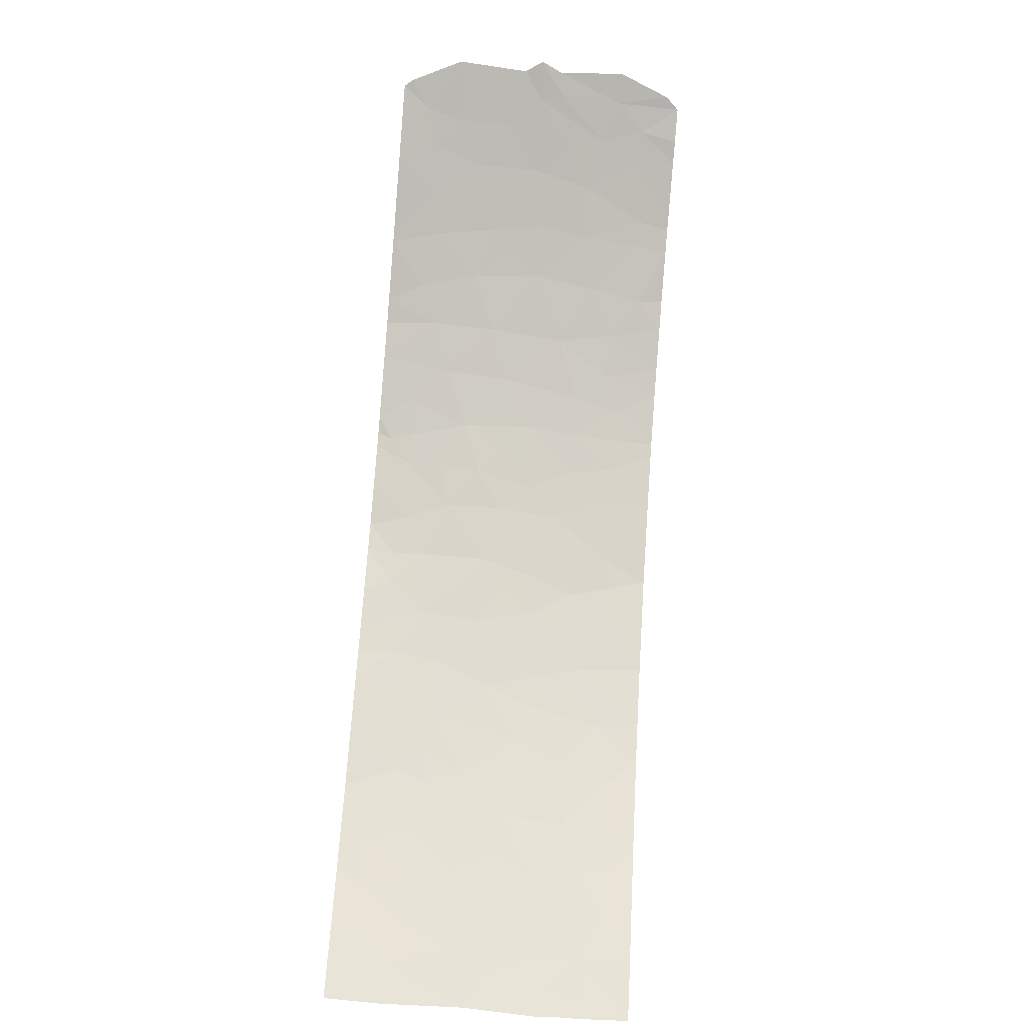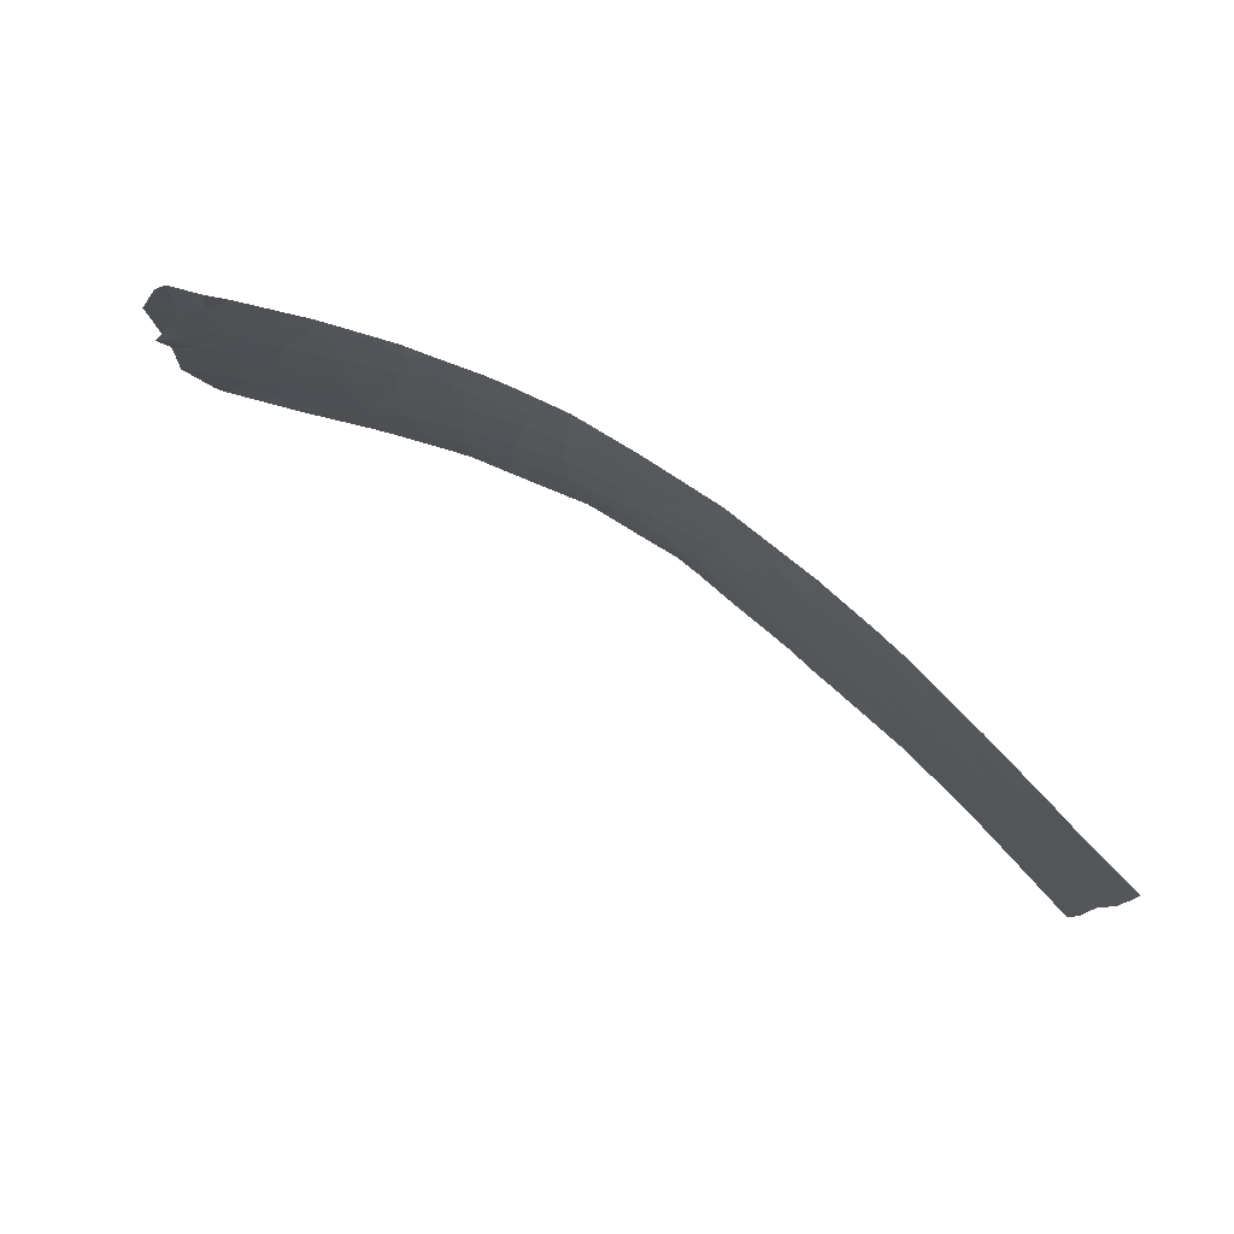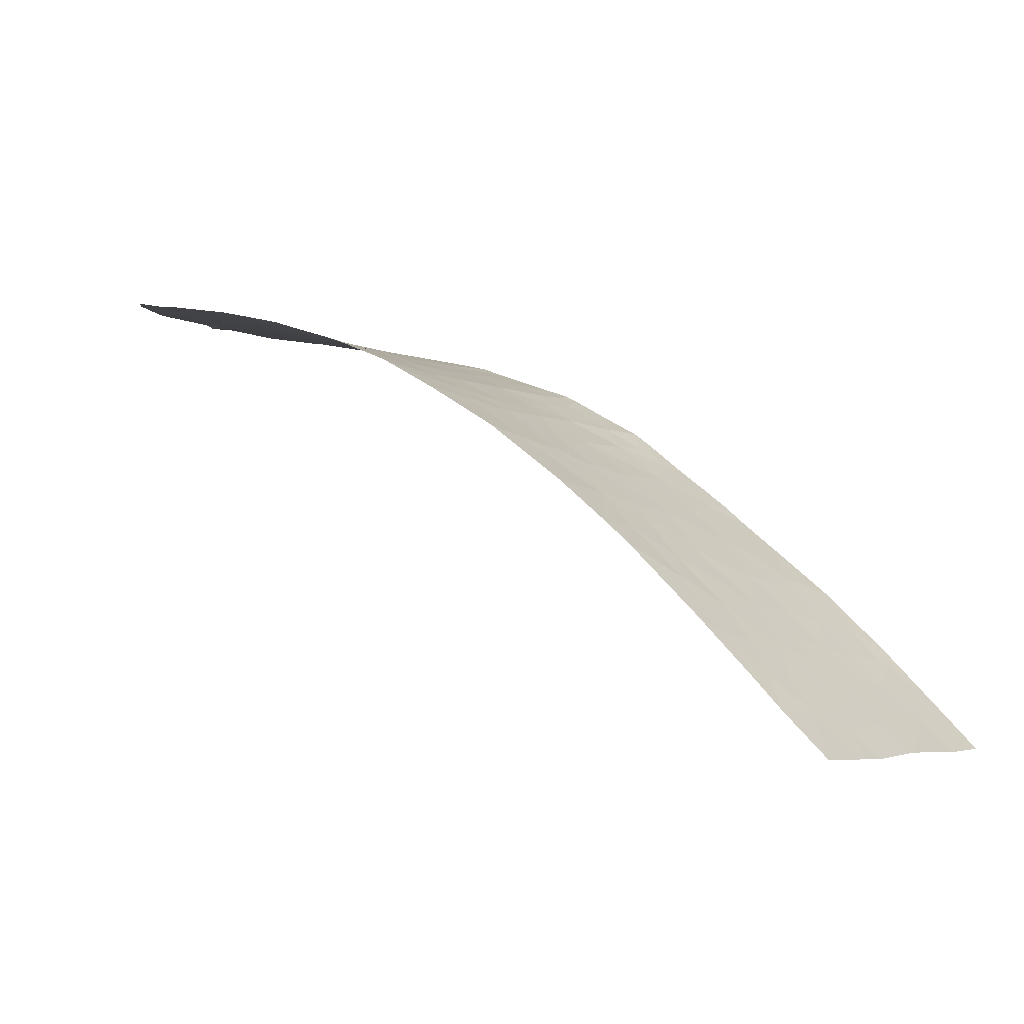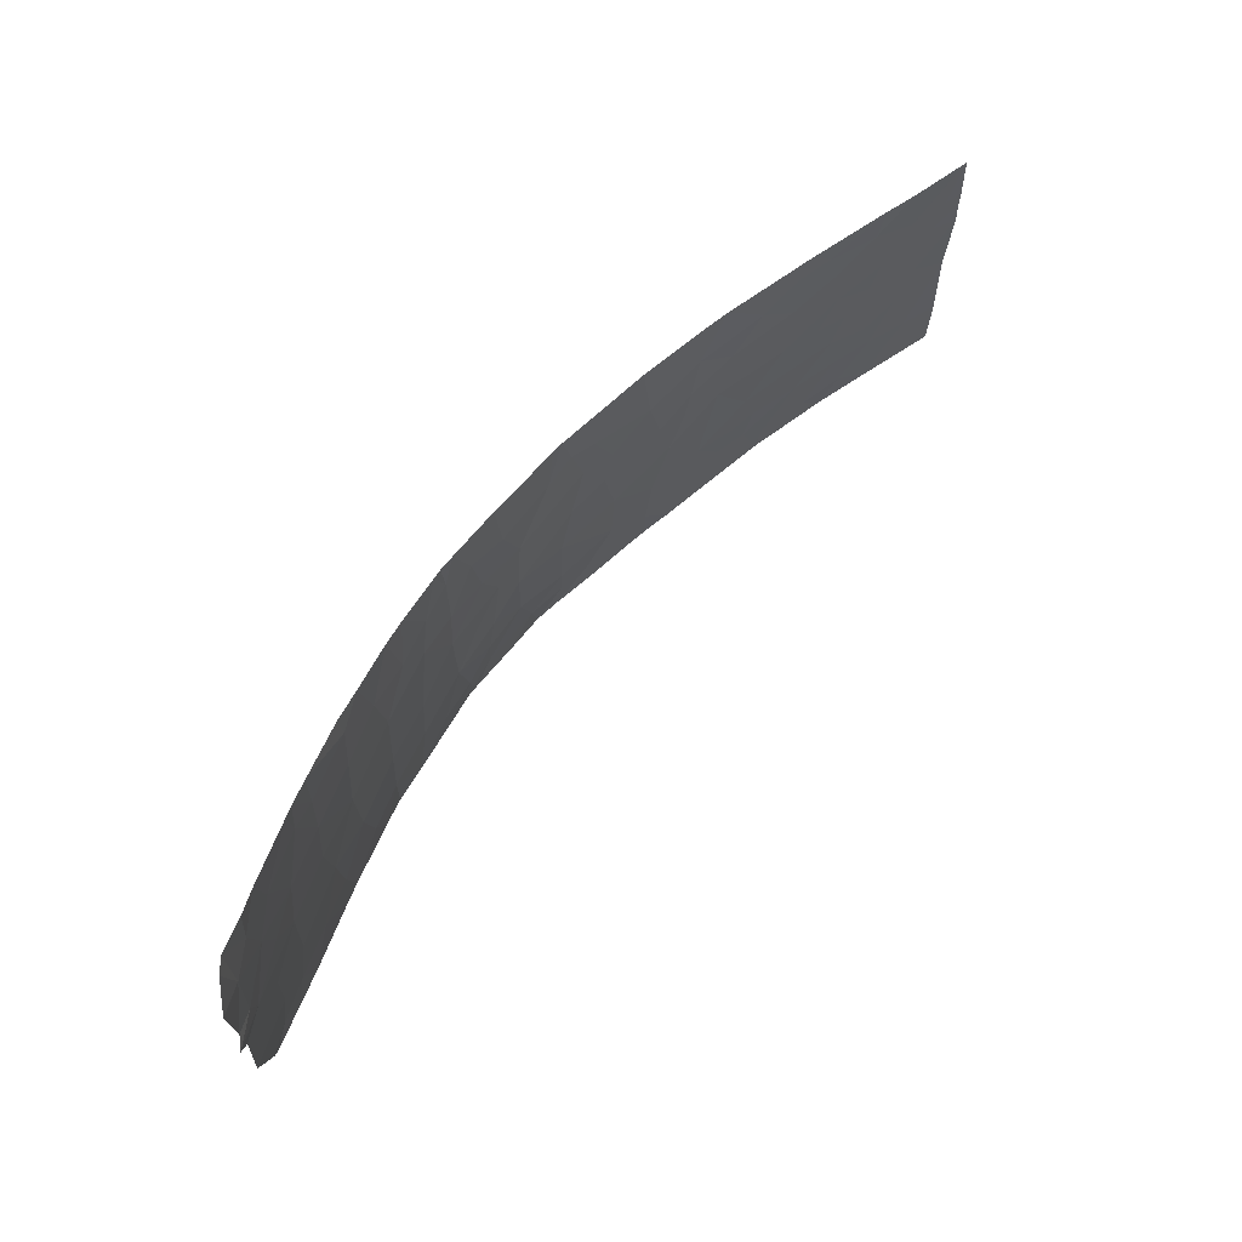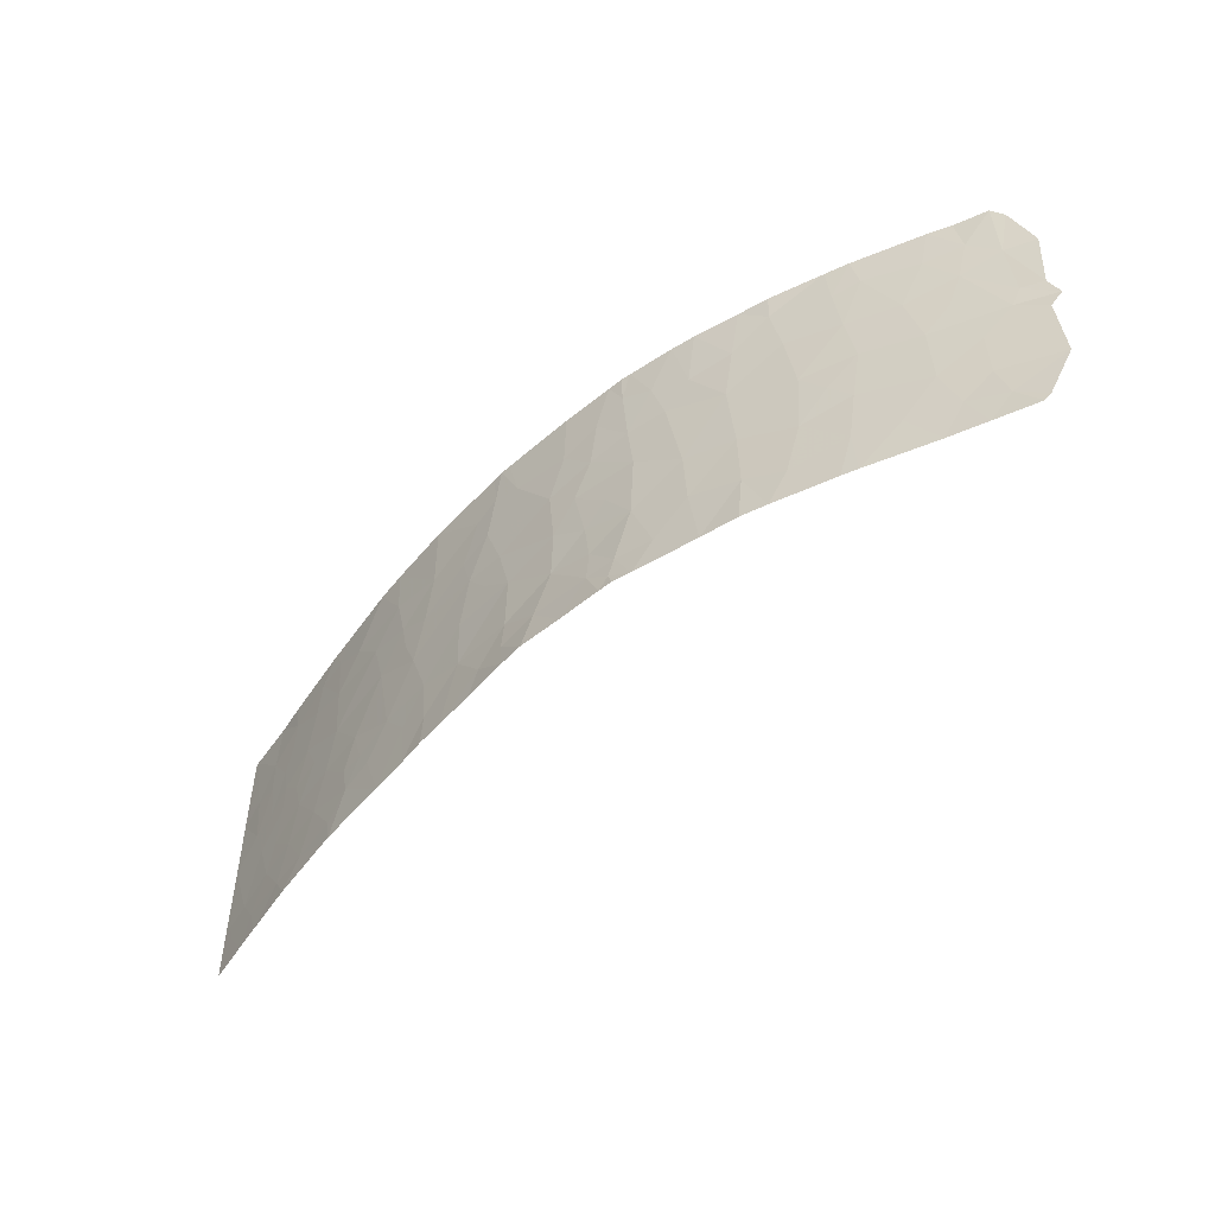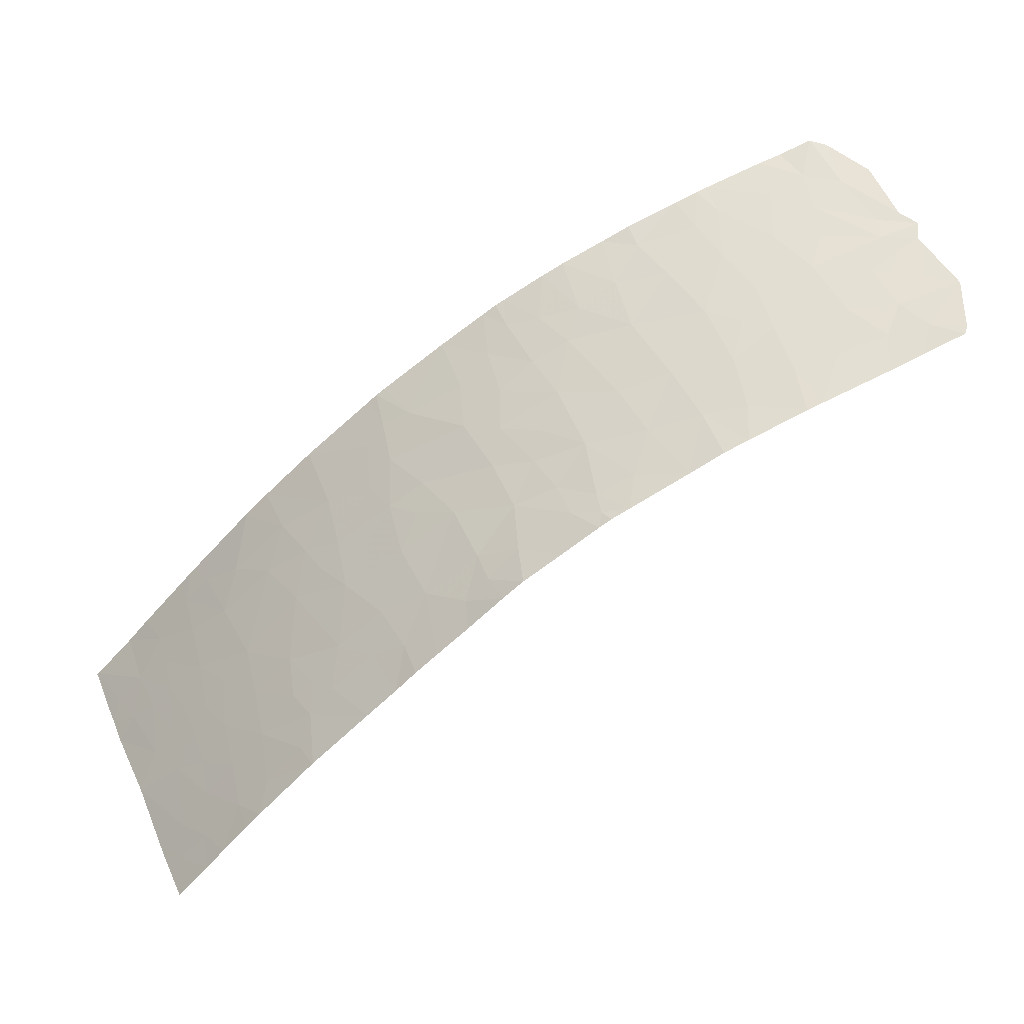
<metadata>
{"format":"obj","ext":"obj","renderer":"f3d","projection":"perspective","resolution":1024,"background":"white","views":[{"elev":-73.5,"azim":-94.6,"up":"+Y"},{"elev":78.7,"azim":2.9,"up":"+Z"},{"elev":-5.0,"azim":36.8,"up":"+Y"},{"elev":65.7,"azim":-79.7,"up":"+Z"},{"elev":-51.5,"azim":-166.8,"up":"+Z"},{"elev":51.1,"azim":156.3,"up":"+Y"}]}
</metadata>
<code>
v 22.45 52.07 18.46
v 22.11 52.32 18.46
v 22.02 52.38 18.72
v 21.31 52.81 20.45
v 21.68 52.61 21.01
v 21.16 52.91 20.9
v 17.75 54.05 18.46
v 17.38 54.13 18.46
v 17.56 54.09 18.84
v 21.94 52.45 21.13
v 22.03 52.37 20.7
v 22.88 51.72 19.85
v 22.31 52.14 19.7
v 22.7 51.85 19.3
v 23.72 51.03 19.25
v 23.65 51.1 18.93
v 23.84 50.94 18.7
v 24.12 50.67 19.18
v 23.8 50.98 18.46
v 23.94 50.82 20.11
v 23.61 51.11 19.63
v 23.33 51.35 20.18
v 22.65 51.9 18.8
v 22.29 52.17 19.12
v 17.64 54.11 21.03
v 17.25 54.19 21.08
v 17.35 54.15 20.65
v 24.02 50.75 19.64
v 24.4 50.4 19.63
v 25.31 49.52 18.97
v 25.25 49.58 18.78
v 25.12 49.72 19.05
v 21.43 52.78 18.82
v 21.54 52.76 18.46
v 21.75 52.55 19.07
v 21.77 52.56 18.75
v 19.83 53.54 18.46
v 19.48 53.67 18.46
v 19.44 53.65 18.99
v 20.76 53.19 18.46
v 20.67 53.21 18.6
v 20.89 53.08 18.8
v 24.97 49.85 20.54
v 24.99 49.83 20.94
v 25.2 49.63 20.63
v 23.73 51.03 21.03
v 23.43 51.32 21.46
v 23.46 51.25 20.69
v 23.17 51.51 20.99
v 18.61 53.88 18.46
v 18.46 53.91 18.46
v 18.48 53.9 18.95
v 23.38 51.32 19
v 23.2 51.47 18.46
v 23.17 51.48 19.33
v 22.93 51.68 18.97
v 16.99 54.19 19.96
v 16.58 54.24 19.94
v 16.9 54.2 20.17
v 23.01 51.61 20.23
v 23.07 51.57 20.54
v 22.77 51.8 20.34
v 24.25 50.56 21.46
v 24.73 50.08 21.46
v 24.67 50.14 21.13
v 24.29 50.51 21.23
v 21.75 52.53 19.68
v 22.67 51.9 18.46
v 22.89 51.72 18.46
v 20.66 53.21 21.46
v 20.52 53.26 21.17
v 20.52 53.29 21.46
v 20.46 53.25 19.41
v 19.95 53.45 19.74
v 19.92 53.47 19.15
v 16.95 54.22 18.46
v 17.17 54.17 18.74
v 23.99 50.78 20.73
v 21.15 52.97 18.46
v 21.27 52.84 19.29
v 22.69 51.88 20.82
v 18.86 53.8 20.07
v 19.51 53.61 20.37
v 18.95 53.79 20.71
v 25.38 49.46 18.46
v 25.06 49.78 18.46
v 25.4 49.44 19.02
v 25.4 49.44 19
v 23.81 50.98 18.46
v 17.31 54.19 21.46
v 16.97 54.26 21.46
v 20.87 53.05 20.55
v 24.58 50.26 18.46
v 24.42 50.42 18.46
v 24.56 50.27 18.73
v 16.69 54.24 19.76
v 17.28 54.14 19.63
v 22.22 52.21 20.25
v 22.03 52.34 19.96
v 17.72 54.06 19.33
v 18.05 53.99 18.89
v 24.4 50.39 20.42
v 24.47 50.34 19.17
v 20.43 53.26 20.13
v 25.39 49.45 19.82
v 25.41 49.42 20.53
v 25.11 49.72 20.04
v 16.65 54.25 19.05
v 17.27 54.14 19.12
v 19.22 53.74 18.46
v 19.04 53.76 18.82
v 24.7 50.11 20.23
v 24.77 50.04 20.53
v 16.64 54.26 20.81
v 16.85 54.26 21.32
v 16.95 54.22 20.8
v 21.87 52.45 20.21
v 24.02 50.76 21.23
v 24.15 50.65 21.46
v 24.09 50.71 21.46
v 21.88 52.52 21.46
v 21.79 52.57 21.46
v 18.41 53.91 19.51
v 18.62 53.86 19.76
v 18.9 53.79 19.39
v 20.8 53.11 21.02
v 19.45 53.62 19.62
v 24.96 49.88 18.78
v 17.74 54.06 19.97
v 24.25 50.54 20.05
v 24.97 49.86 19.64
v 23.5 51.21 19.23
v 21.25 52.83 19.84
v 20.43 53.32 21.46
v 20.22 53.38 21.03
v 16.89 54.23 18.53
v 25.27 49.55 20.96
v 20.45 53.32 18.46
v 20.61 53.22 18.82
v 18.4 53.93 20.6
v 18.32 53.94 20.07
v 20.1 53.4 20.6
v 19.85 53.51 20.88
v 18.46 53.94 21.07
v 21.04 52.96 20.17
v 20.71 53.12 19.83
v 23.9 50.88 21.46
v 20.48 53.24 20.61
v 24.7 50.12 19.91
v 24.5 50.3 19.99
v 20.24 53.37 18.77
v 16.68 54.24 20.15
v 24.8 50.03 19.14
v 24.72 50.1 19.47
v 20.87 53.06 19.16
v 20.92 53.01 19.59
v 24.89 49.93 20.07
v 17.88 54.05 20.53
v 24.69 50.12 20.83
v 24.85 49.99 18.46
v 17.49 54.11 20.28
v 19.77 53.59 21.46
v 19.33 53.73 21.46
v 19.43 53.66 20.92
v 19.05 53.79 21.2
v 24.34 50.45 20.88
v 25.4 49.44 18.99
v 21.96 52.45 21.46
v 22.16 52.29 21.03
v 22.67 51.94 21.46
v 18.5 53.96 21.46
v 18.26 54.02 21.46
v 18.15 54.04 21.46
v 18.19 54.01 21.13
v 17.55 54.15 21.46
v 19.04 53.82 21.46
v 22.31 52.15 20.59
v 20 53.5 21.46
v 20.63 53.25 18.46
v 21.13 52.96 21.46
v 23.83 50.96 18.46
v 24.23 50.58 18.71
v 25.39 49.45 18.46
v 25.4 49.43 20.79
v 23.19 51.53 21.46
v 24.96 49.85 21.46
v 25.37 49.46 21.46
v 25.4 49.44 21.46
v 25.4 49.42 20.96
v 25.38 49.45 21.46
v 21.74 52.61 18.46
f 3 2 1
f 6 4 5
f 9 8 7
f 5 11 10
f 14 12 13
f 18 15 16
f 16 17 18
f 17 16 19
f 22 21 20
f 24 23 14
f 27 25 26
f 29 28 18
f 32 31 30
f 36 33 34
f 36 35 33
f 39 38 37
f 42 41 40
f 45 44 43
f 49 46 47
f 49 48 46
f 52 51 50
f 56 54 53
f 53 55 56
f 59 58 57
f 62 60 61
f 66 64 63
f 66 65 64
f 24 13 67
f 67 35 24
f 23 68 69
f 56 69 54
f 56 23 69
f 61 60 22
f 72 71 70
f 75 73 74
f 22 60 12
f 16 54 19
f 16 53 54
f 77 76 8
f 8 9 77
f 48 20 78
f 48 22 20
f 33 42 79
f 33 80 42
f 49 81 61
f 84 82 83
f 31 86 85
f 30 88 87
f 17 19 89
f 26 90 91
f 6 92 4
f 95 94 93
f 28 21 15
f 15 18 28
f 97 57 96
f 22 55 21
f 22 12 55
f 13 98 99
f 61 81 62
f 9 101 100
f 102 78 20
f 18 103 29
f 73 104 74
f 101 7 51
f 101 9 7
f 33 79 34
f 107 105 106
f 106 45 107
f 97 96 108
f 108 109 97
f 39 110 38
f 39 111 110
f 102 112 113
f 24 14 13
f 116 115 114
f 117 99 98
f 120 118 119
f 5 121 122
f 101 52 123
f 123 100 101
f 125 82 124
f 126 92 6
f 125 39 127
f 128 86 31
f 31 32 128
f 75 127 39
f 75 74 127
f 97 100 129
f 102 20 130
f 32 87 105
f 105 131 32
f 35 80 33
f 74 83 127
f 23 1 68
f 75 39 37
f 55 132 21
f 133 117 4
f 133 67 117
f 135 71 134
f 77 108 136
f 77 109 108
f 45 137 44
f 15 132 16
f 109 9 100
f 139 138 41
f 140 82 84
f 140 141 82
f 143 83 142
f 140 84 144
f 67 13 99
f 104 145 92
f 104 146 145
f 46 147 47
f 46 118 147
f 104 148 142
f 29 149 150
f 67 99 117
f 75 37 151
f 151 73 75
f 20 21 28
f 3 35 36
f 120 147 118
f 139 151 138
f 139 73 151
f 146 104 73
f 59 116 152
f 59 27 116
f 62 12 60
f 111 50 110
f 154 153 131
f 109 77 9
f 156 155 80
f 156 73 155
f 125 123 52
f 131 107 157
f 111 52 50
f 111 125 52
f 158 141 140
f 113 44 159
f 159 102 113
f 128 160 86
f 158 161 129
f 164 162 163
f 163 165 164
f 126 70 71
f 135 148 71
f 135 142 148
f 73 156 146
f 141 123 124
f 134 71 72
f 27 161 158
f 129 161 57
f 57 97 129
f 156 133 145
f 145 146 156
f 59 152 58
f 97 109 100
f 157 113 112
f 157 43 113
f 104 92 148
f 139 41 42
f 139 42 155
f 155 73 139
f 131 153 32
f 112 150 149
f 112 102 150
f 84 83 164
f 145 4 92
f 32 153 128
f 126 71 148
f 148 92 126
f 27 57 161
f 27 59 57
f 102 166 78
f 112 149 157
f 30 31 167
f 4 117 11
f 11 5 4
f 32 30 87
f 27 26 116
f 170 168 169
f 169 81 170
f 144 171 172
f 80 155 42
f 10 169 168
f 174 173 25
f 25 158 174
f 130 29 150
f 150 102 130
f 57 58 96
f 25 173 175
f 129 123 141
f 129 100 123
f 14 23 56
f 3 24 35
f 141 124 82
f 165 163 176
f 12 98 13
f 12 62 98
f 158 129 141
f 62 177 98
f 62 81 177
f 143 178 162
f 162 164 143
f 143 142 135
f 138 179 41
f 179 40 41
f 125 124 123
f 135 134 178
f 178 143 135
f 67 133 80
f 84 164 165
f 144 165 171
f 144 84 165
f 5 122 180
f 180 6 5
f 165 176 171
f 94 182 181
f 65 159 44
f 167 85 183
f 167 31 85
f 45 106 184
f 113 43 44
f 153 103 95
f 30 167 88
f 128 95 160
f 128 153 95
f 131 157 149
f 131 105 107
f 156 80 133
f 39 125 111
f 169 11 177
f 177 81 169
f 77 136 76
f 98 177 11
f 154 29 103
f 103 153 154
f 81 185 170
f 81 49 185
f 10 168 121
f 48 78 46
f 103 182 95
f 103 18 182
f 26 175 90
f 26 25 175
f 126 180 70
f 126 6 180
f 174 172 173
f 95 182 94
f 45 184 137
f 17 181 182
f 182 18 17
f 17 89 181
f 187 186 44
f 78 118 46
f 95 93 160
f 65 186 64
f 190 189 188
f 190 137 189
f 137 184 189
f 42 40 79
f 66 63 119
f 65 44 186
f 190 187 44
f 44 137 190
f 3 191 2
f 66 119 118
f 151 37 138
f 169 10 11
f 24 1 23
f 24 3 1
f 49 47 185
f 14 56 55
f 164 83 143
f 154 149 29
f 154 131 149
f 116 114 152
f 174 144 172
f 5 10 121
f 55 53 132
f 27 158 25
f 116 91 115
f 116 26 91
f 16 132 53
f 15 21 132
f 78 66 118
f 78 166 66
f 74 142 83
f 74 104 142
f 117 98 11
f 36 34 191
f 191 3 36
f 127 83 82
f 82 125 127
f 101 51 52
f 107 43 157
f 107 45 43
f 130 28 29
f 130 20 28
f 166 65 66
f 166 159 65
f 166 102 159
f 174 140 144
f 174 158 140
f 35 67 80
f 14 55 12
f 49 61 48
f 133 4 145
f 48 61 22

</code>
